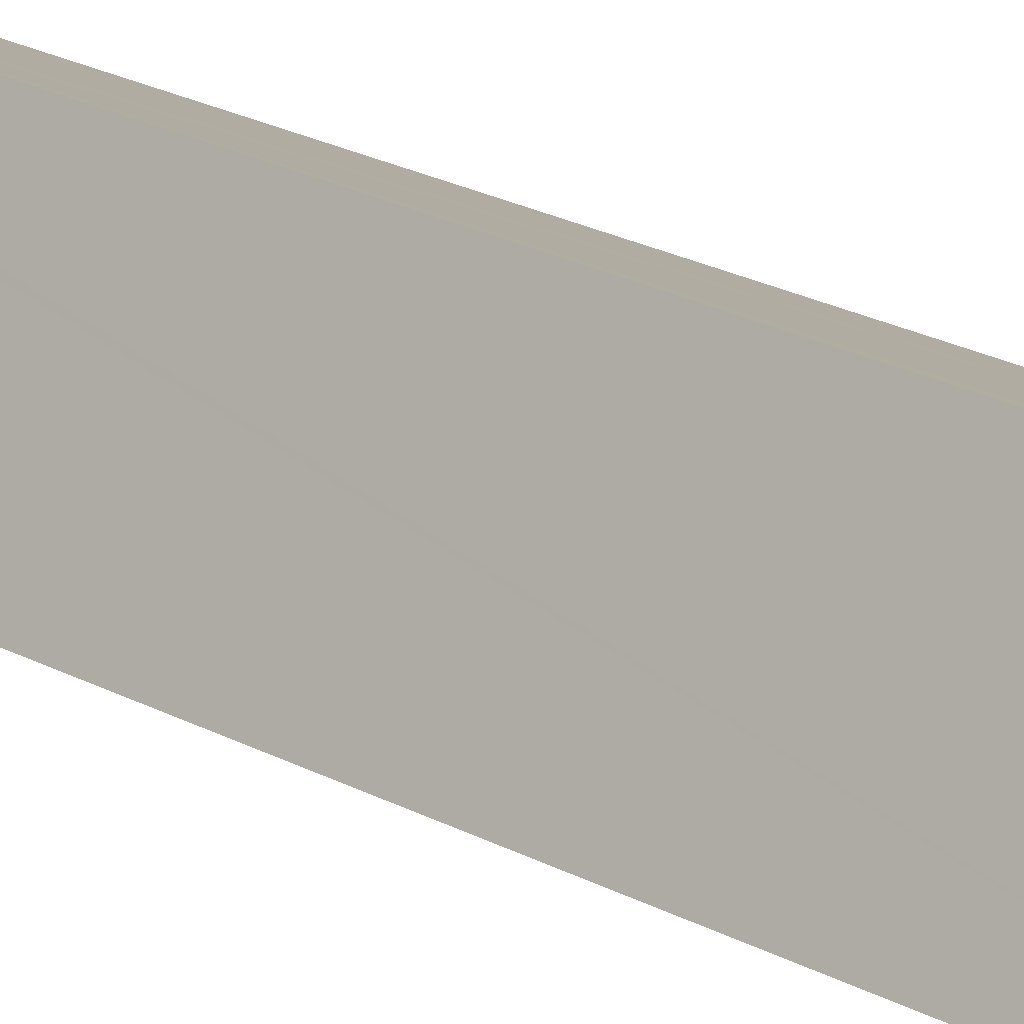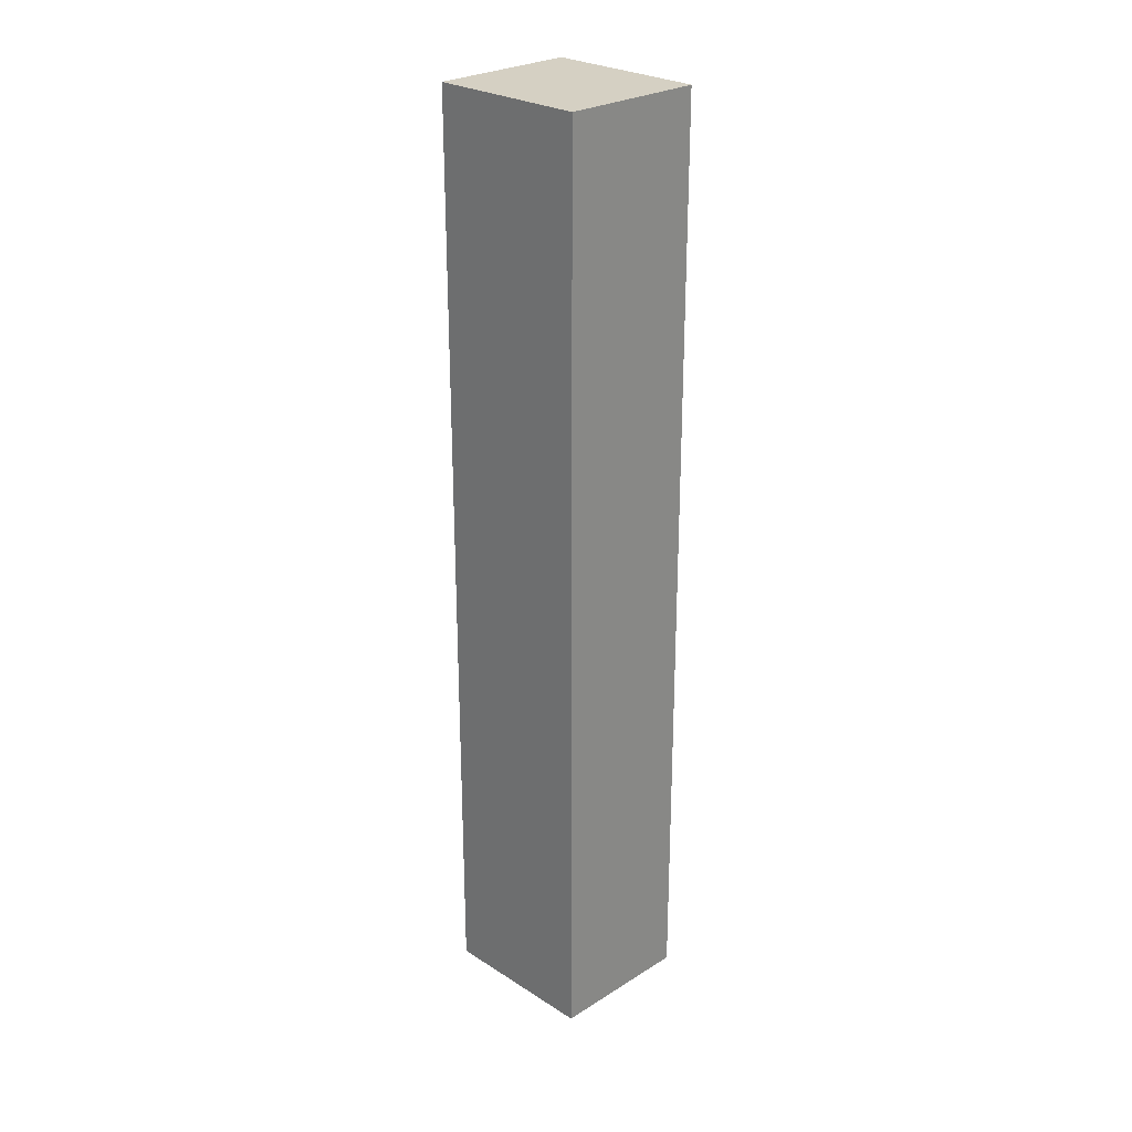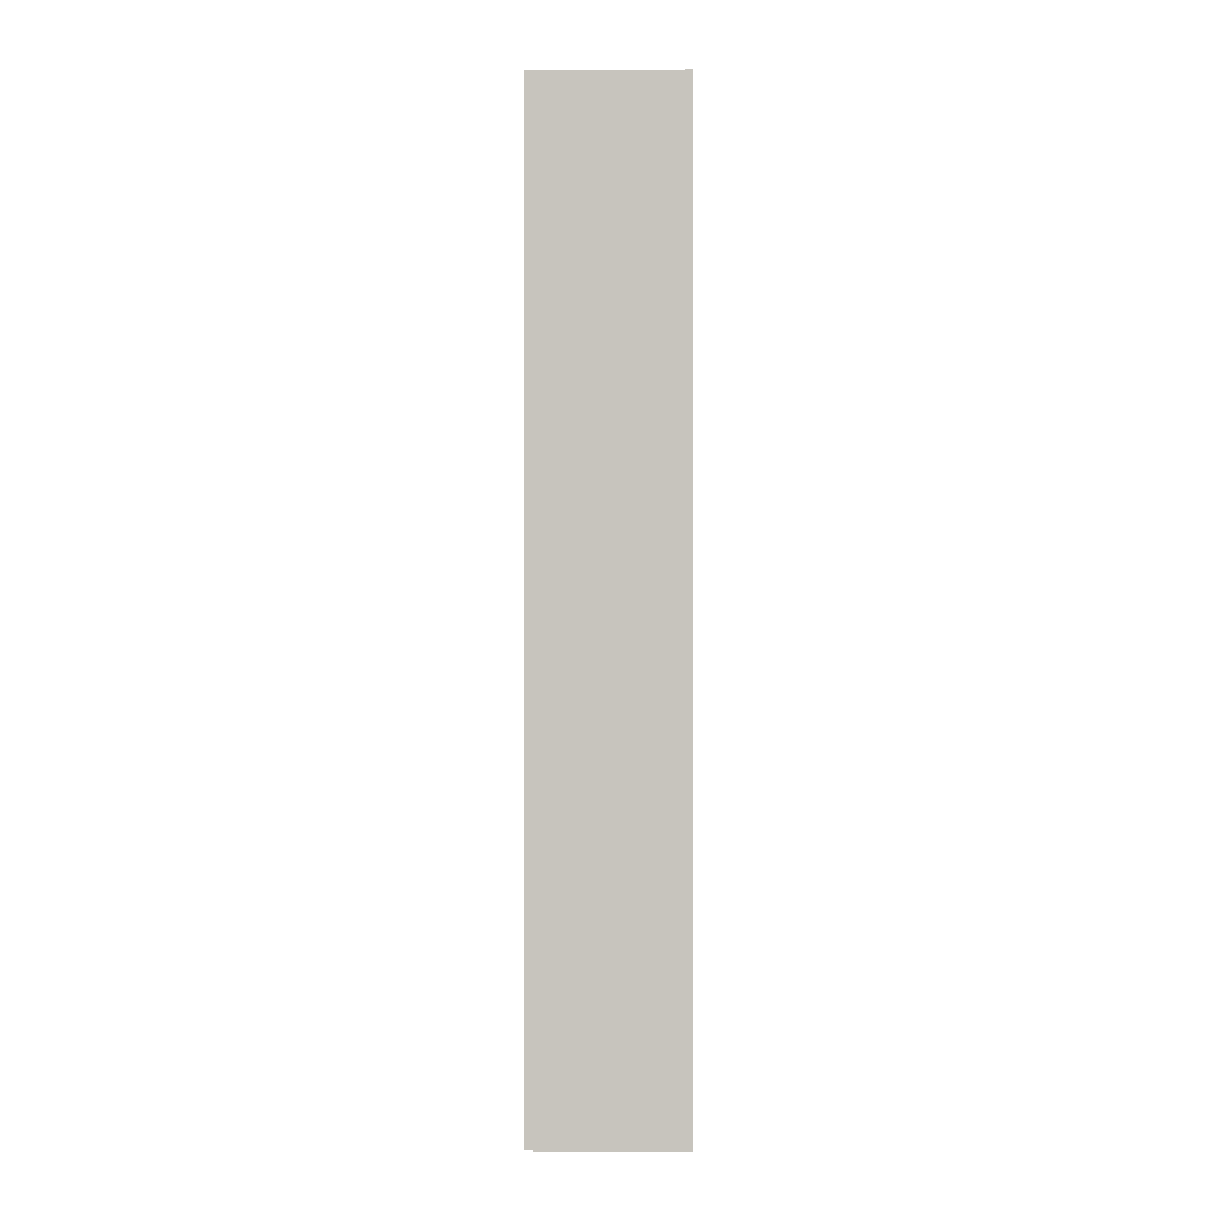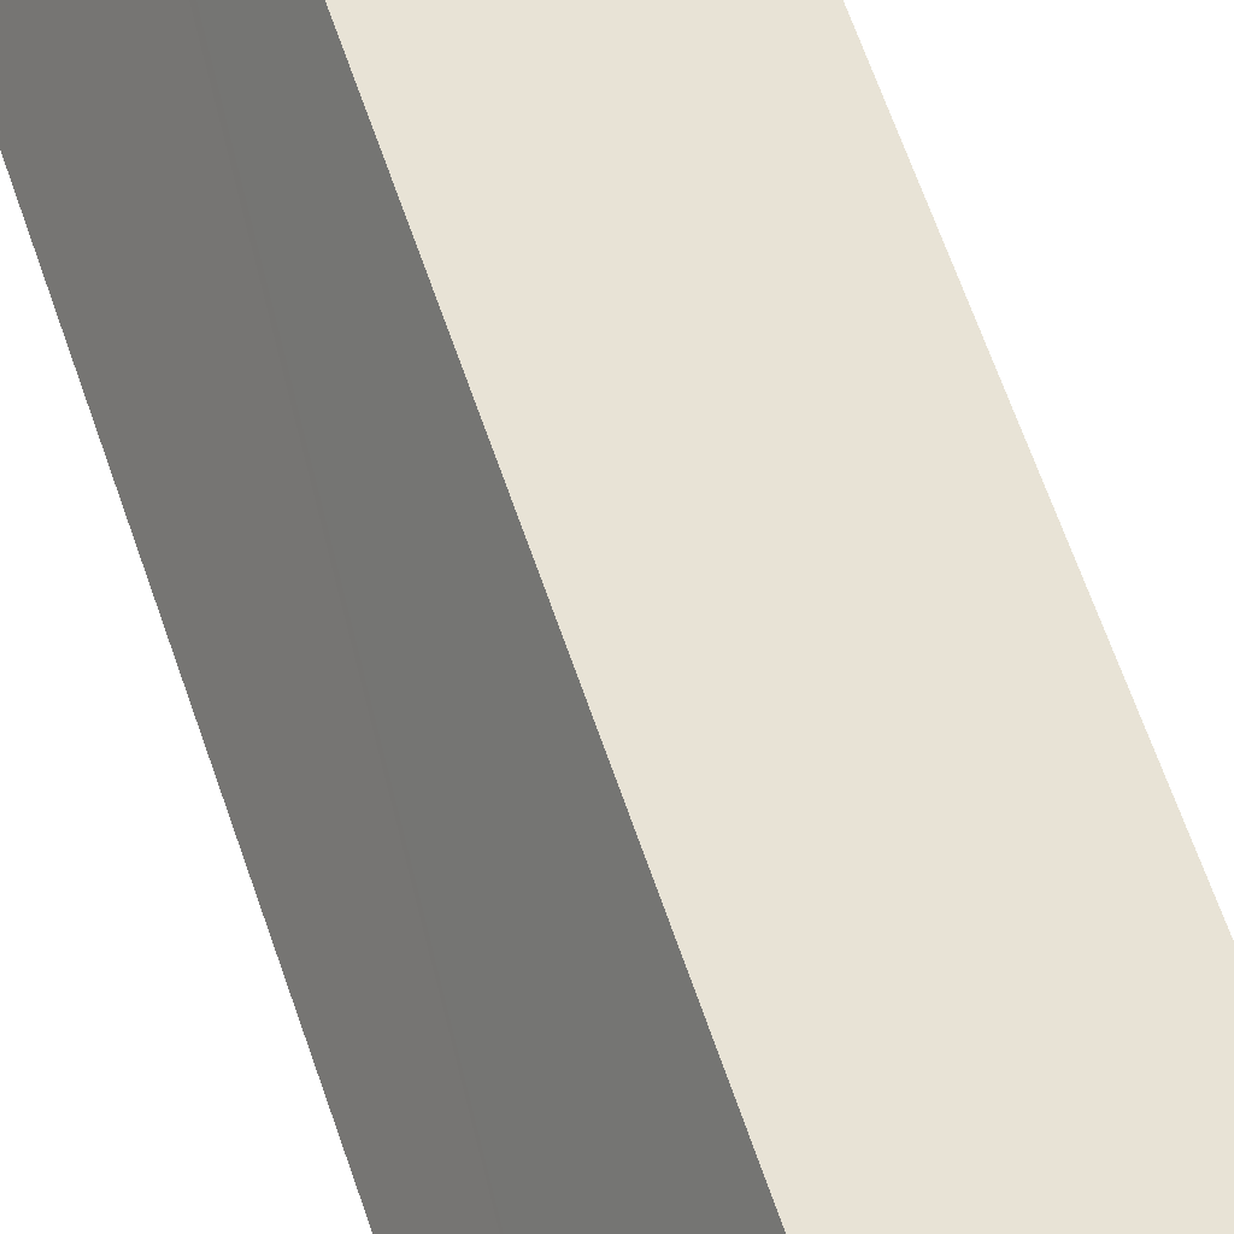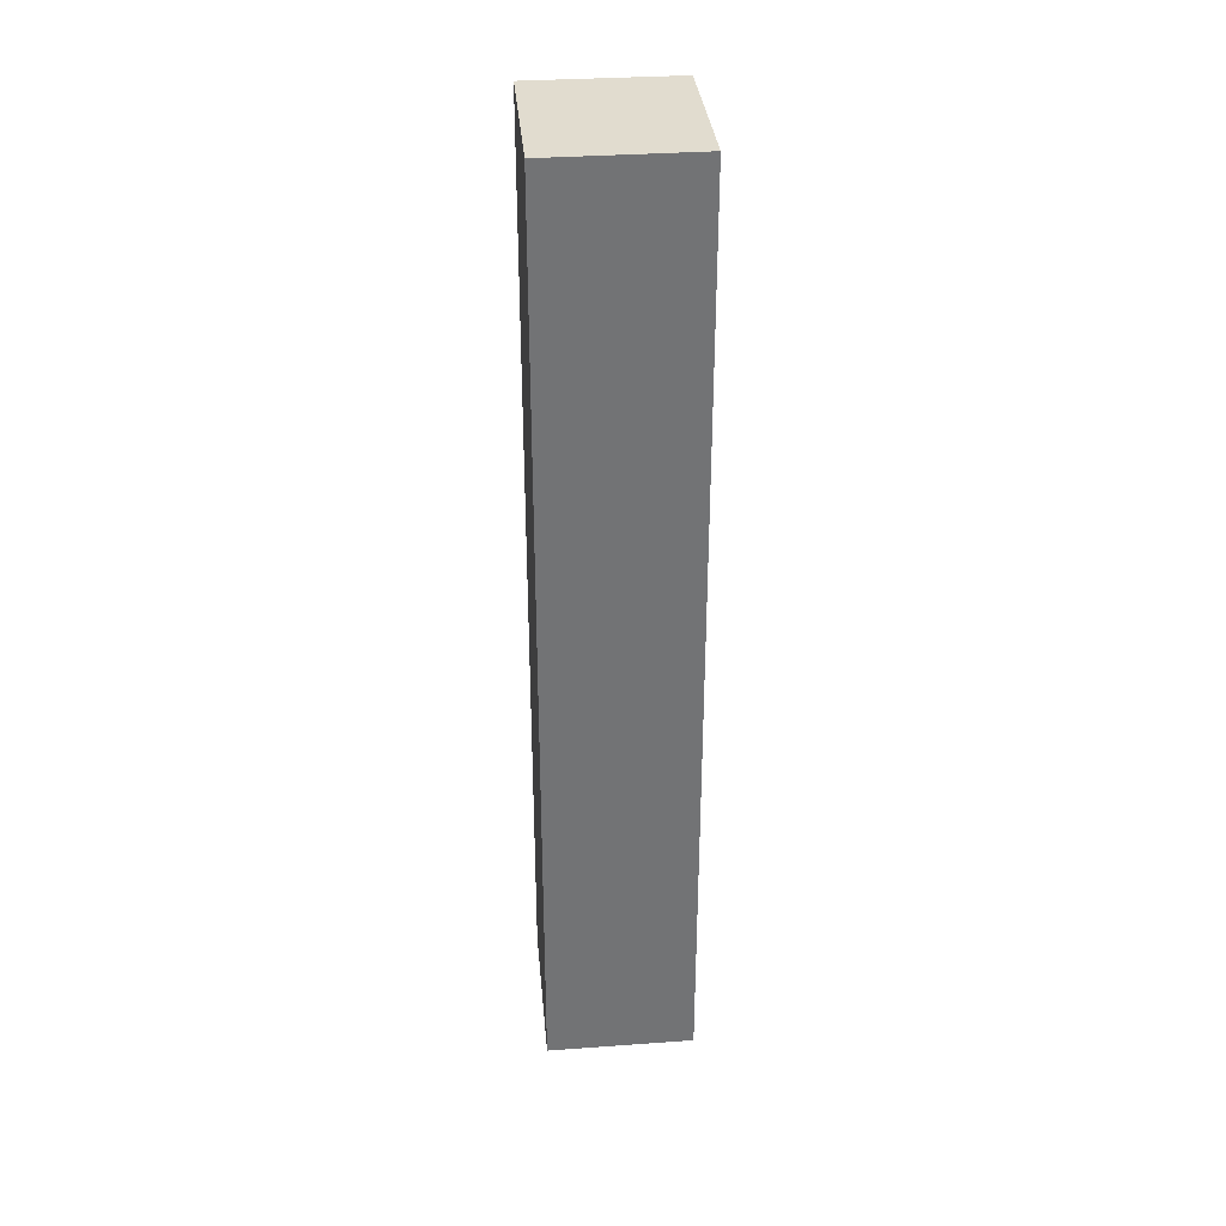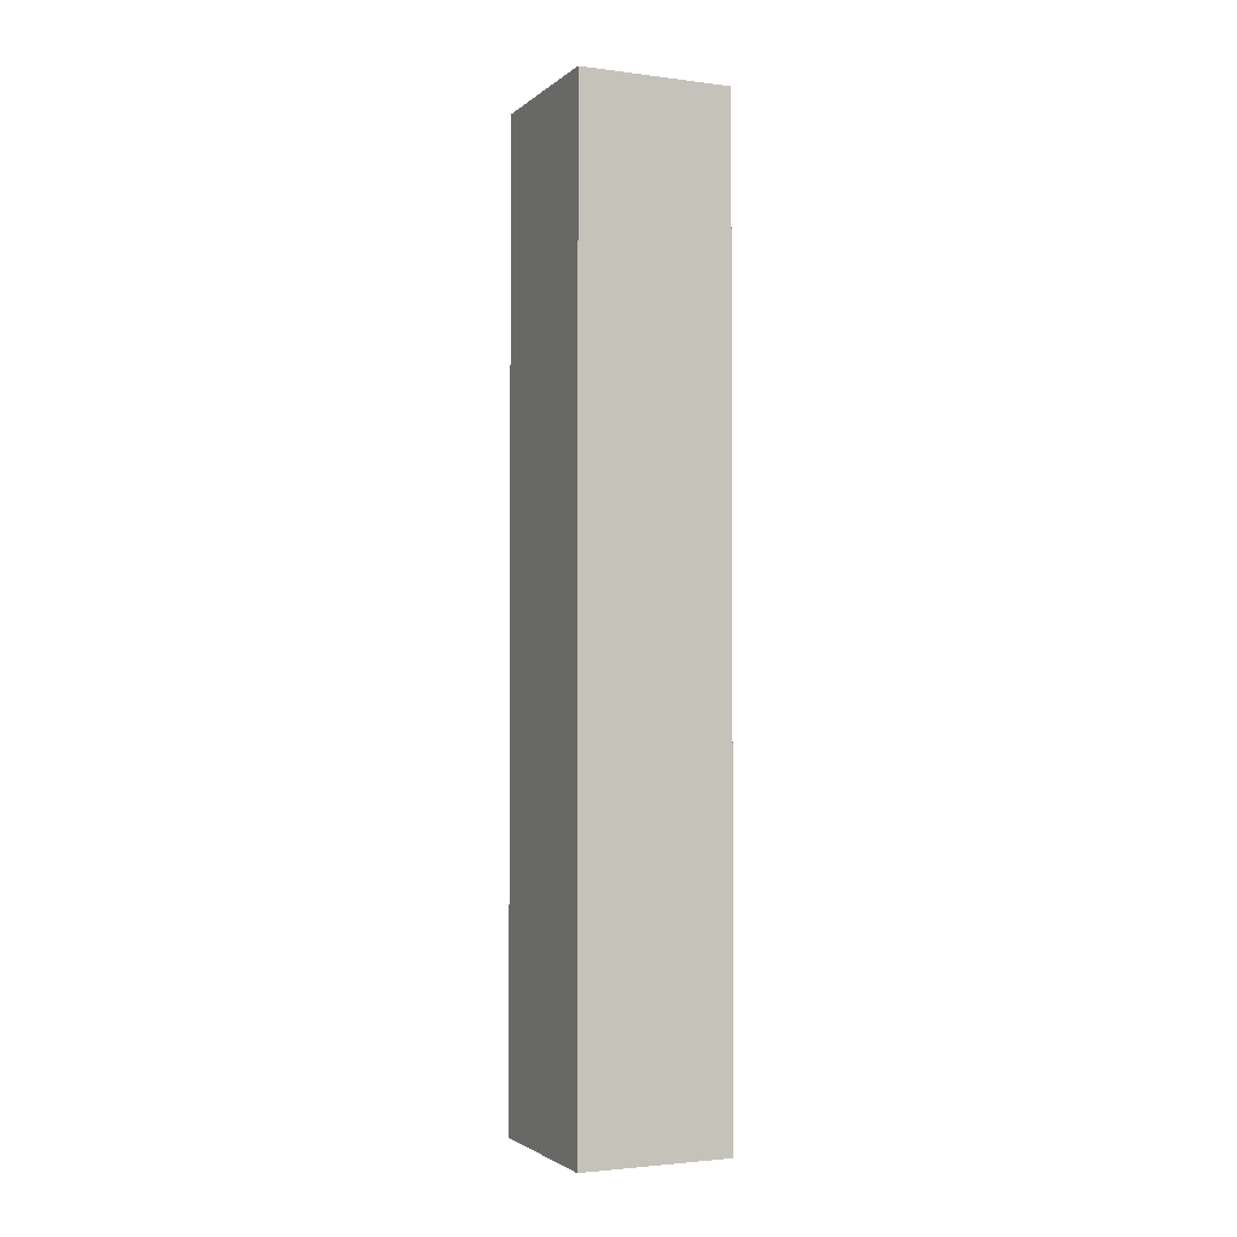
<metadata>
{"format":"obj","ext":"obj","renderer":"f3d","projection":"perspective","resolution":1024,"background":"white","views":[{"elev":25.3,"azim":-50.1,"up":"+Z"},{"elev":26.3,"azim":-20.1,"up":"+Y"},{"elev":0.1,"azim":-153.7,"up":"+Y"},{"elev":59.2,"azim":-18.0,"up":"+Z"},{"elev":34.5,"azim":-160.7,"up":"+Y"},{"elev":-2.5,"azim":-179.3,"up":"+Y"}]}
</metadata>
<code>
v  0.942 13.46 2.02
v  1.913 13.46 -0.884
v  0 13.46 8.241e-16
v  0.972 13.46 2.085
v  1.271 13.46 1.95
v  2.872 13.46 1.225
v  2.872 -7.501e-17 1.225
v  1.913 5.413e-17 -0.884
v  0 0 0
v  0.972 -1.277e-16 2.085
v  0.942 -1.237e-16 2.02
v  1.271 -1.194e-16 1.95
g defaultobject
f 1 2 3
f 2 1 4
f 2 4 5
f 2 5 6
f 7 2 6
f 2 7 8
f 8 3 2
f 3 8 9
f 9 1 3
f 1 9 4
f 4 9 10
f 10 9 11
f 5 7 6
f 7 5 4
f 7 4 12
f 12 4 10
f 12 8 7
f 8 12 9
f 9 12 11
f 11 12 10

</code>
